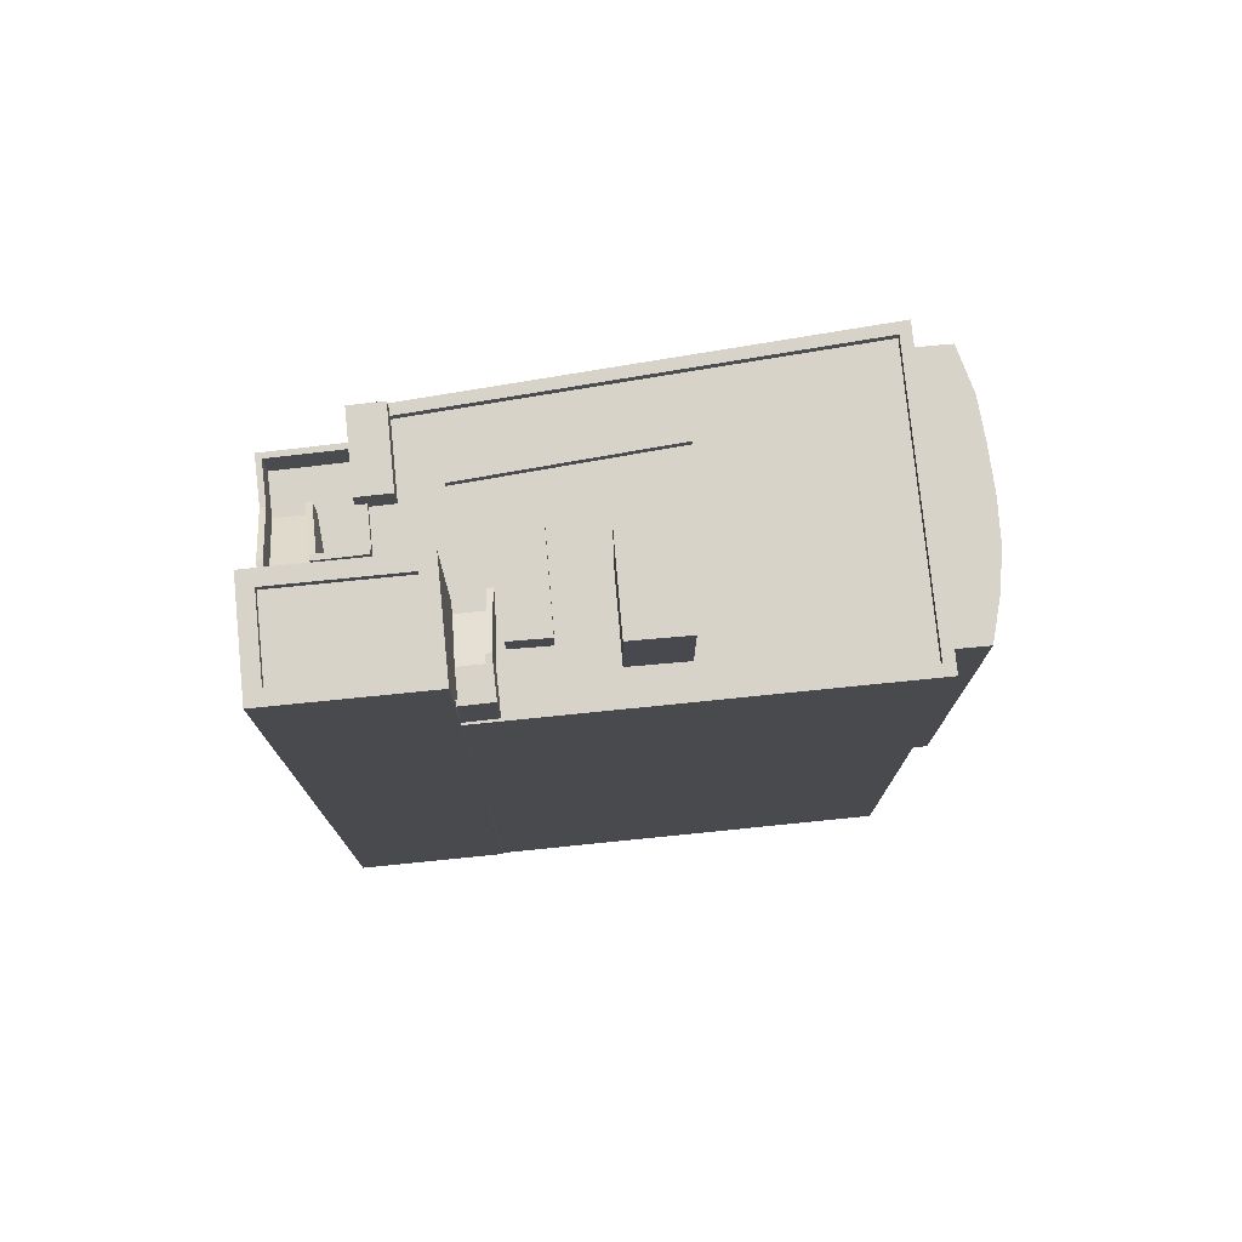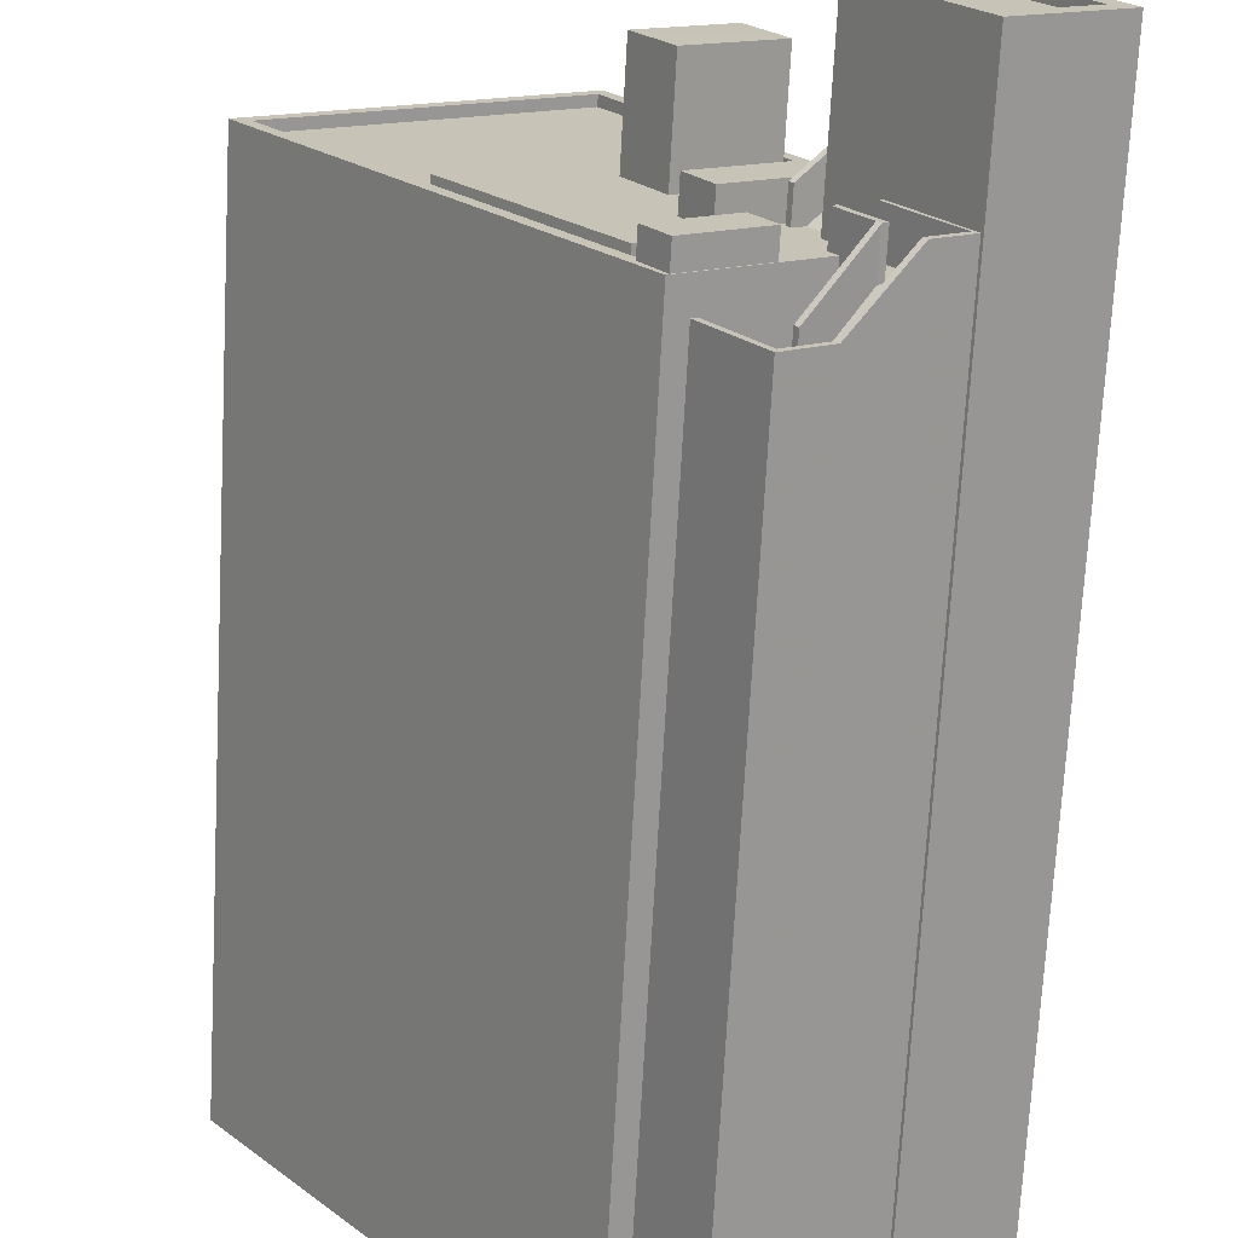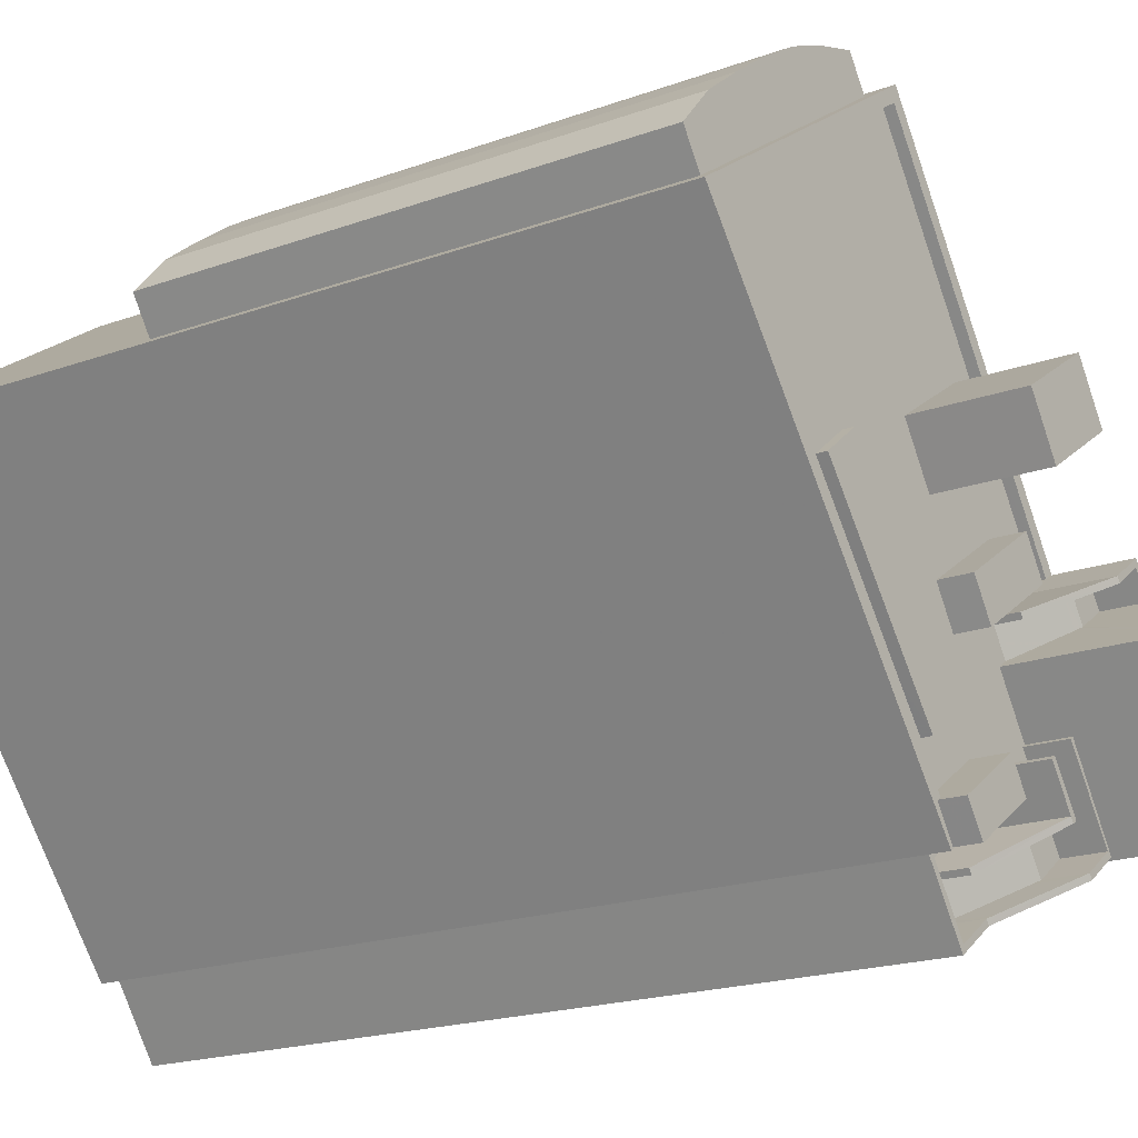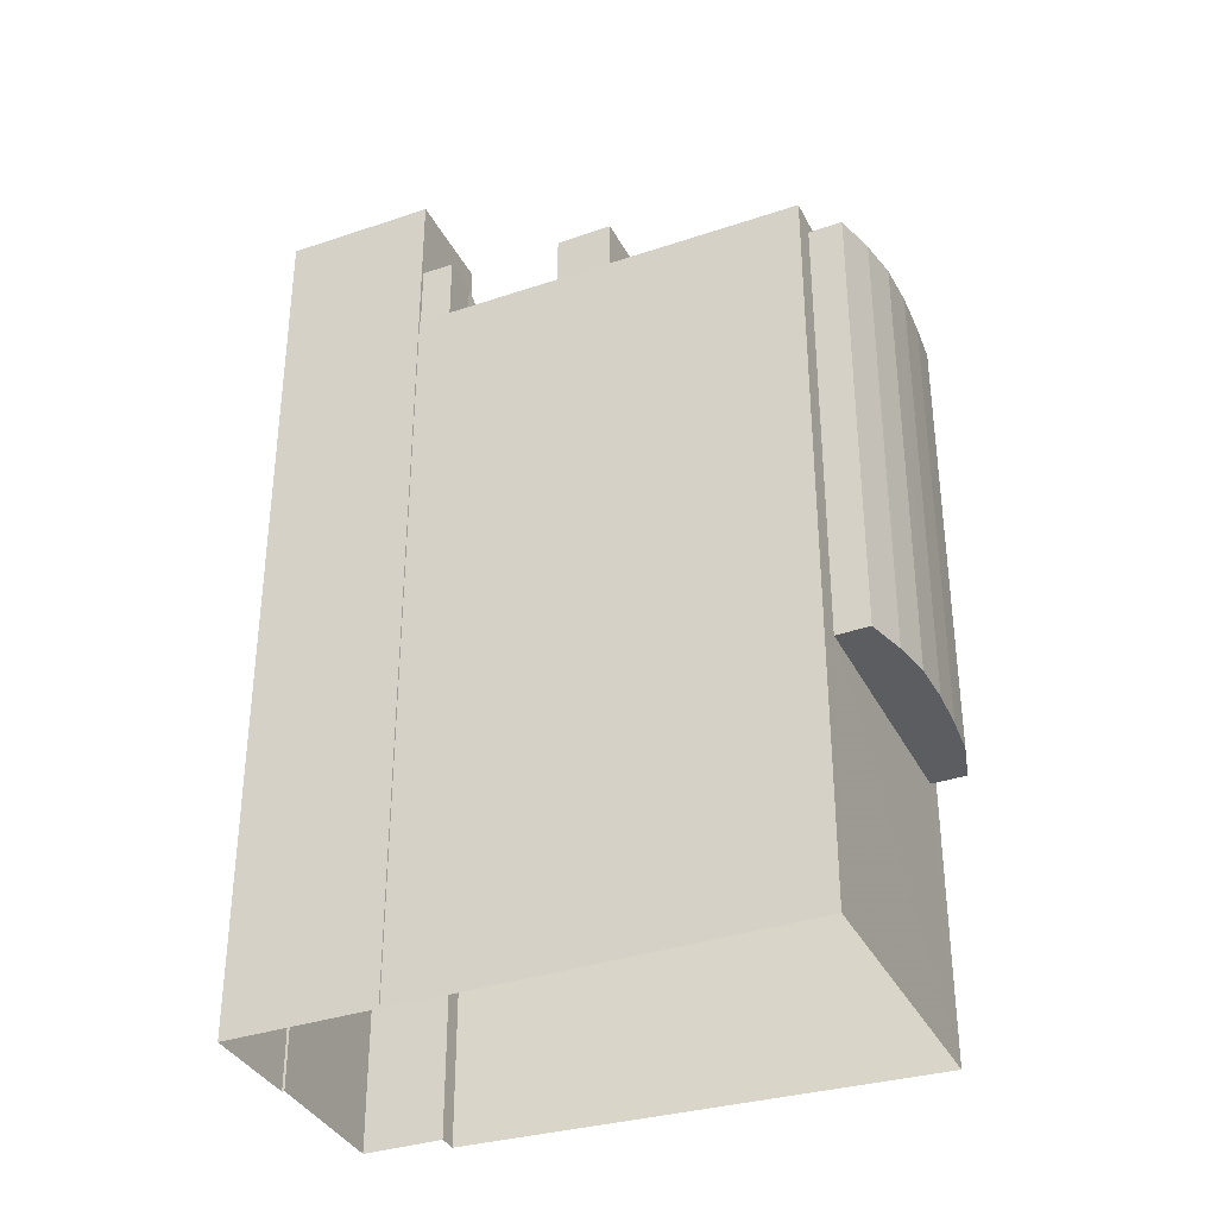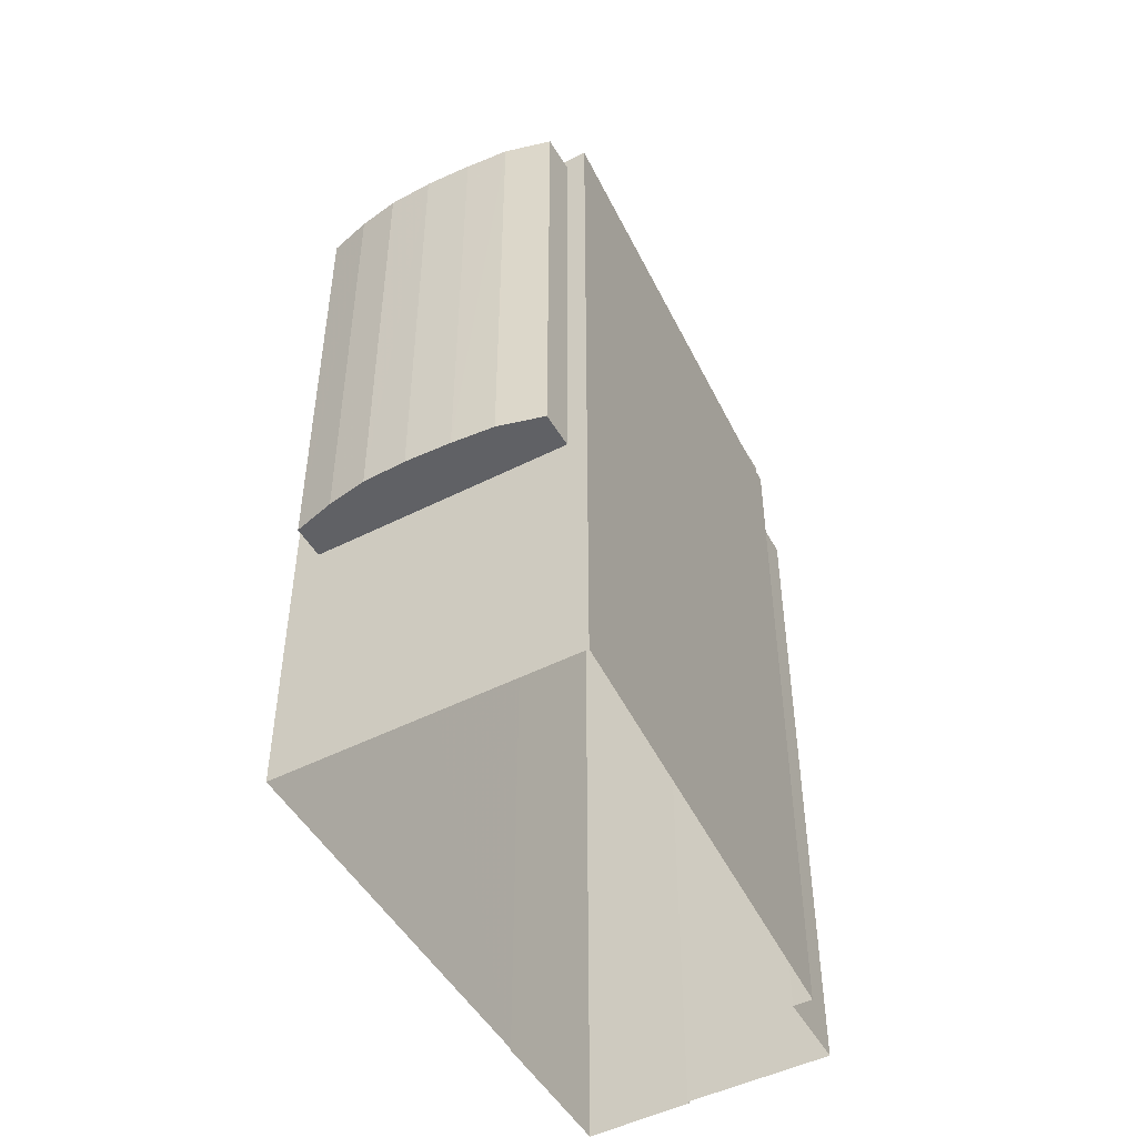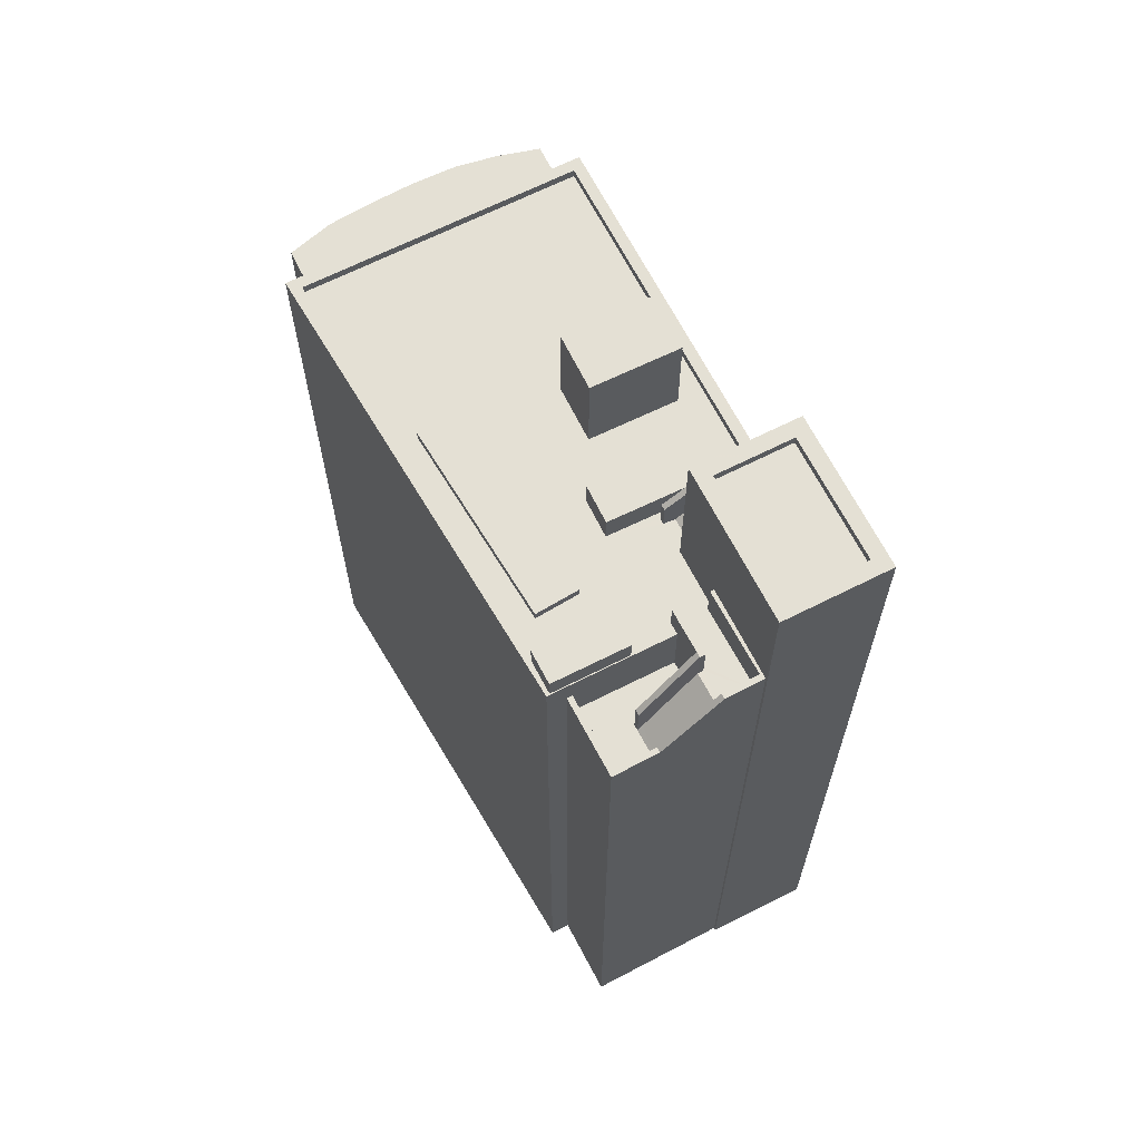
<metadata>
{"format":"obj","ext":"obj","renderer":"f3d","projection":"perspective","resolution":1024,"background":"white","views":[{"elev":77.1,"azim":118.3,"up":"+Z"},{"elev":-70.6,"azim":-3.1,"up":"+Y"},{"elev":-18.8,"azim":-55.0,"up":"+Y"},{"elev":-35.6,"azim":148.1,"up":"+Z"},{"elev":-49.5,"azim":-116.7,"up":"+Z"},{"elev":66.0,"azim":7.1,"up":"+Z"}]}
</metadata>
<code>
v 1.274e+04 -1.545e+04 21.88
v 1.275e+04 -1.545e+04 21.88
v 1.273e+04 -1.545e+04 21.88
v 1.274e+04 -1.546e+04 21.88
v 1.274e+04 -1.546e+04 21.88
v 1.275e+04 -1.545e+04 21.88
v 1.275e+04 -1.546e+04 21.88
v 1.274e+04 -1.546e+04 21.88
v 1.274e+04 -1.546e+04 21.88
v 1.275e+04 -1.546e+04 21.88
v 1.275e+04 -1.546e+04 21.88
v 1.274e+04 -1.546e+04 21.88
v 1.274e+04 -1.545e+04 29.28
v 1.274e+04 -1.545e+04 29.28
v 1.274e+04 -1.545e+04 29.28
v 1.274e+04 -1.545e+04 29.28
v 1.274e+04 -1.545e+04 29.28
v 1.273e+04 -1.545e+04 29.28
v 1.273e+04 -1.545e+04 29.28
v 1.273e+04 -1.545e+04 29.28
v 1.273e+04 -1.545e+04 29.28
v 1.274e+04 -1.546e+04 42.15
v 1.274e+04 -1.545e+04 42.15
v 1.274e+04 -1.545e+04 42.15
v 1.274e+04 -1.546e+04 42.15
v 1.274e+04 -1.545e+04 41.9
v 1.274e+04 -1.545e+04 41.9
v 1.274e+04 -1.545e+04 41.9
v 1.273e+04 -1.545e+04 41.9
v 1.274e+04 -1.545e+04 41.9
v 1.274e+04 -1.545e+04 41.9
v 1.274e+04 -1.545e+04 41.9
v 1.274e+04 -1.546e+04 41.9
v 1.274e+04 -1.546e+04 41.9
v 1.274e+04 -1.545e+04 41.9
v 1.274e+04 -1.545e+04 41.9
v 1.274e+04 -1.545e+04 41.9
v 1.274e+04 -1.545e+04 41.9
v 1.274e+04 -1.545e+04 41.9
v 1.274e+04 -1.545e+04 41.9
v 1.274e+04 -1.546e+04 41.9
v 1.274e+04 -1.545e+04 41.9
v 1.274e+04 -1.546e+04 41.9
v 1.274e+04 -1.545e+04 41.9
v 1.274e+04 -1.545e+04 41.9
v 1.274e+04 -1.546e+04 41.9
v 1.274e+04 -1.546e+04 41.9
v 1.274e+04 -1.546e+04 41.9
v 1.274e+04 -1.546e+04 41.9
v 1.274e+04 -1.546e+04 41.9
v 1.274e+04 -1.546e+04 41.9
v 1.274e+04 -1.546e+04 41.9
v 1.274e+04 -1.546e+04 41.9
v 1.274e+04 -1.546e+04 41.9
v 1.274e+04 -1.546e+04 41.9
v 1.274e+04 -1.546e+04 41.9
v 1.274e+04 -1.546e+04 41.9
v 1.274e+04 -1.546e+04 41.9
v 1.274e+04 -1.546e+04 41.9
v 1.274e+04 -1.546e+04 41.9
v 1.274e+04 -1.546e+04 41.9
v 1.275e+04 -1.545e+04 42.15
v 1.274e+04 -1.545e+04 42.15
v 1.274e+04 -1.545e+04 42.15
v 1.275e+04 -1.545e+04 42.15
v 1.274e+04 -1.546e+04 42.15
v 1.274e+04 -1.546e+04 42.15
v 1.274e+04 -1.546e+04 42.15
v 1.273e+04 -1.545e+04 42.15
v 1.273e+04 -1.545e+04 42.15
v 1.274e+04 -1.546e+04 42.15
v 1.274e+04 -1.546e+04 42.15
v 1.274e+04 -1.545e+04 42.15
v 1.274e+04 -1.545e+04 42.15
v 1.274e+04 -1.546e+04 42.15
v 1.274e+04 -1.546e+04 42.15
v 1.274e+04 -1.546e+04 42.15
v 1.274e+04 -1.545e+04 44.49
v 1.274e+04 -1.545e+04 44.49
v 1.274e+04 -1.545e+04 44.49
v 1.274e+04 -1.545e+04 44.49
v 1.274e+04 -1.545e+04 42.68
v 1.274e+04 -1.546e+04 42.68
v 1.274e+04 -1.545e+04 42.68
v 1.274e+04 -1.545e+04 42.68
v 1.274e+04 -1.546e+04 42.75
v 1.274e+04 -1.546e+04 42.75
v 1.274e+04 -1.546e+04 42.75
v 1.274e+04 -1.546e+04 42.75
v 1.274e+04 -1.545e+04 42.85
v 1.274e+04 -1.546e+04 42.63
v 1.274e+04 -1.546e+04 42.85
v 1.274e+04 -1.546e+04 42.94
v 1.274e+04 -1.546e+04 42.97
v 1.274e+04 -1.545e+04 42.97
v 1.274e+04 -1.545e+04 42.97
v 1.275e+04 -1.545e+04 42.97
v 1.274e+04 -1.546e+04 42.78
v 1.274e+04 -1.546e+04 42.66
v 1.274e+04 -1.546e+04 42.66
v 1.274e+04 -1.546e+04 42.78
v 1.274e+04 -1.545e+04 43.85
v 1.274e+04 -1.545e+04 43.97
v 1.274e+04 -1.545e+04 43.97
v 1.274e+04 -1.545e+04 43.97
v 1.274e+04 -1.545e+04 43.97
v 1.275e+04 -1.545e+04 43.97
v 1.275e+04 -1.545e+04 43.97
v 1.275e+04 -1.545e+04 46.3
v 1.274e+04 -1.546e+04 46.3
v 1.274e+04 -1.546e+04 46.3
v 1.275e+04 -1.546e+04 46.3
v 1.275e+04 -1.546e+04 46.3
v 1.275e+04 -1.546e+04 46.3
v 1.275e+04 -1.546e+04 46.3
v 1.275e+04 -1.546e+04 46.3
v 1.275e+04 -1.546e+04 46.05
v 1.274e+04 -1.546e+04 46.05
v 1.275e+04 -1.546e+04 46.05
v 1.275e+04 -1.546e+04 46.05
v 1.274e+04 -1.546e+04 40.54
v 1.274e+04 -1.546e+04 40.54
v 1.274e+04 -1.546e+04 41.76
v 1.274e+04 -1.546e+04 41.76
v 1.274e+04 -1.546e+04 40.4
v 1.274e+04 -1.546e+04 40.4
v 1.274e+04 -1.546e+04 41.9
v 1.274e+04 -1.546e+04 41.9
v 1.274e+04 -1.546e+04 41.9
v 1.274e+04 -1.546e+04 41.9
v 1.275e+04 -1.546e+04 41.9
v 1.274e+04 -1.546e+04 42.76
v 1.274e+04 -1.546e+04 42.9
v 1.274e+04 -1.546e+04 42.76
v 1.274e+04 -1.546e+04 42.9
v 1.274e+04 -1.546e+04 41.54
v 1.274e+04 -1.546e+04 41.4
v 1.274e+04 -1.546e+04 41.4
v 1.274e+04 -1.546e+04 41.54
v 1.274e+04 -1.546e+04 42.76
v 1.274e+04 -1.546e+04 42.76
v 1.274e+04 -1.546e+04 41.4
v 1.274e+04 -1.546e+04 41.4
v 1.274e+04 -1.546e+04 42.9
v 1.274e+04 -1.546e+04 42.9
v 1.274e+04 -1.546e+04 42.9
v 1.274e+04 -1.546e+04 42.9
v 1.274e+04 -1.546e+04 42.9
v 1.274e+04 -1.546e+04 42.9
v 1.274e+04 -1.546e+04 42.9
v 1.275e+04 -1.546e+04 42.9
v 1.275e+04 -1.546e+04 42.9
v 1.274e+04 -1.546e+04 42.9
v 1.274e+04 -1.546e+04 40.4
v 1.274e+04 -1.546e+04 40.4
v 1.274e+04 -1.546e+04 40.4
v 1.274e+04 -1.546e+04 40.4
v 1.274e+04 -1.546e+04 40.4
v 1.274e+04 -1.546e+04 41.4
v 1.274e+04 -1.546e+04 41.4
v 1.274e+04 -1.546e+04 41.4
v 1.274e+04 -1.546e+04 41.4
v 1.273e+04 -1.545e+04 41.78
v 1.273e+04 -1.545e+04 41.78
v 1.273e+04 -1.545e+04 41.78
v 1.273e+04 -1.545e+04 41.78
v 1.274e+04 -1.545e+04 41.78
v 1.274e+04 -1.545e+04 41.78
v 1.274e+04 -1.545e+04 41.78
v 1.274e+04 -1.545e+04 41.78
v 1.274e+04 -1.545e+04 41.78
v 1.273e+04 -1.545e+04 41.78
v 1.273e+04 -1.545e+04 29.28
f 1 2 3
f 4 3 5
f 2 6 7
f 8 5 9
f 10 11 7
f 9 5 12
f 12 2 11
f 3 2 5
f 11 2 7
f 5 2 12
f 13 14 15
f 15 14 16
f 16 14 17
f 17 14 18
f 19 17 18
f 20 18 21
f 20 19 18
f 22 23 24
f 25 22 24
f 26 27 28
f 26 29 30
f 28 27 31
f 32 33 34
f 32 29 33
f 35 36 37
f 27 26 36
f 30 29 32
f 37 36 30
f 36 26 30
f 28 38 39
f 39 38 40
f 41 42 37
f 42 35 37
f 41 43 42
f 31 38 28
f 31 35 38
f 38 35 42
f 44 39 45
f 33 46 34
f 47 48 49
f 50 51 52
f 53 43 41
f 54 46 33
f 49 55 56
f 57 47 49
f 58 53 46
f 39 40 45
f 59 40 43
f 56 60 61
f 52 57 49
f 54 58 46
f 58 50 52
f 59 45 40
f 61 59 43
f 58 43 53
f 49 56 61
f 58 52 49
f 49 61 43
f 58 49 43
f 62 63 64
f 62 64 65
f 66 67 68
f 69 63 70
f 71 66 68
f 72 70 67
f 64 73 74
f 71 75 66
f 76 69 72
f 77 67 66
f 72 67 77
f 69 73 63
f 63 73 64
f 69 70 72
f 78 79 80
f 78 81 79
f 82 83 84
f 82 85 83
f 86 87 88
f 89 86 88
f 60 56 90
f 90 91 92
f 90 56 91
f 92 93 90
f 94 95 96
f 94 97 95
f 93 96 90
f 93 94 96
f 55 91 56
f 98 99 100
f 101 98 100
f 102 103 98
f 102 104 103
f 98 101 102
f 103 104 105
f 103 105 106
f 105 107 106
f 105 108 107
f 109 110 111
f 109 111 112
f 113 114 115
f 113 111 110
f 115 114 116
f 111 113 115
f 117 118 119
f 120 117 119
f 112 114 109
f 112 116 114
f 121 122 123
f 122 124 123
f 122 121 125
f 125 121 126
f 123 124 127
f 127 124 128
f 57 129 47
f 127 128 130
f 129 130 131
f 47 129 131
f 130 128 131
f 132 133 134
f 132 135 133
f 134 136 132
f 137 136 138
f 137 132 136
f 139 140 141
f 139 141 142
f 143 139 142
f 144 145 146
f 144 146 147
f 146 148 147
f 146 149 148
f 149 141 140
f 149 146 141
f 150 151 152
f 152 151 135
f 150 153 151
f 135 151 133
f 126 154 125
f 155 154 156
f 157 158 156
f 158 155 156
f 154 126 156
f 137 138 159
f 137 159 160
f 159 161 160
f 159 162 161
f 163 164 165
f 165 164 166
f 166 164 167
f 167 164 168
f 169 167 168
f 170 168 171
f 170 169 168
f 32 24 23
f 30 32 23
f 37 23 22
f 30 23 37
f 22 53 41
f 37 22 41
f 53 22 25
f 46 53 25
f 25 24 34
f 25 34 46
f 24 32 34
f 5 161 4
f 4 161 67
f 67 162 68
f 162 155 158
f 162 158 68
f 161 162 67
f 70 172 67
f 67 173 4
f 173 3 4
f 67 172 173
f 3 173 18
f 1 3 14
f 1 14 63
f 70 164 172
f 168 70 63
f 14 3 18
f 168 164 70
f 14 168 63
f 63 62 2
f 1 63 2
f 18 173 172
f 164 18 172
f 28 39 74
f 26 28 73
f 39 44 74
f 28 74 73
f 51 50 75
f 71 51 75
f 29 69 33
f 69 76 33
f 76 54 33
f 73 29 26
f 73 69 29
f 35 80 79
f 36 35 79
f 27 36 79
f 81 27 79
f 31 27 81
f 78 31 81
f 80 31 78
f 80 35 31
f 43 83 85
f 42 43 85
f 38 42 85
f 82 38 85
f 40 38 82
f 84 40 82
f 83 43 40
f 84 83 40
f 77 88 87
f 72 77 87
f 58 76 86
f 86 76 87
f 58 54 76
f 87 76 72
f 50 58 75
f 66 75 89
f 89 75 86
f 75 58 86
f 66 89 88
f 77 66 88
f 95 104 96
f 95 105 104
f 97 105 95
f 97 108 105
f 61 60 100
f 100 60 101
f 101 90 102
f 101 60 90
f 100 99 59
f 61 100 59
f 99 98 59
f 59 98 45
f 98 103 45
f 96 102 90
f 96 104 102
f 65 64 106
f 107 65 106
f 64 74 106
f 106 74 103
f 103 74 45
f 74 44 45
f 110 91 49
f 55 49 91
f 62 6 2
f 108 110 109
f 109 6 62
f 65 107 62
f 92 91 110
f 92 110 93
f 93 110 94
f 94 108 97
f 109 107 108
f 94 110 108
f 109 62 107
f 110 49 150
f 110 150 113
f 152 10 113
f 150 49 48
f 152 11 10
f 150 152 113
f 109 114 7
f 6 109 7
f 113 10 7
f 114 113 7
f 116 120 119
f 115 116 119
f 111 119 118
f 111 115 119
f 111 118 117
f 112 111 117
f 116 117 120
f 116 112 117
f 134 128 124
f 134 133 128
f 136 124 122
f 136 134 124
f 138 122 125
f 138 136 122
f 133 131 128
f 133 151 131
f 149 127 130
f 148 149 130
f 147 130 129
f 147 148 130
f 126 121 143
f 143 121 139
f 139 123 140
f 139 121 123
f 52 51 71
f 145 52 71
f 68 158 157
f 145 68 146
f 68 157 146
f 145 71 68
f 146 157 141
f 141 157 142
f 157 156 142
f 142 156 126
f 143 142 126
f 145 144 57
f 52 145 57
f 57 147 129
f 57 144 147
f 140 123 127
f 149 140 127
f 131 153 47
f 131 151 153
f 153 48 47
f 153 150 48
f 132 137 12
f 132 12 135
f 137 9 12
f 11 135 12
f 11 152 135
f 9 160 8
f 9 137 160
f 8 160 161
f 5 8 161
f 159 125 154
f 159 138 125
f 155 162 159
f 154 155 159
f 18 163 21
f 18 164 163
f 163 165 20
f 21 163 20
f 165 166 19
f 20 165 19
f 166 167 17
f 19 166 17
f 167 169 16
f 17 167 16
f 169 170 15
f 16 169 15
f 170 171 13
f 15 170 13
f 14 13 171
f 168 14 171

</code>
